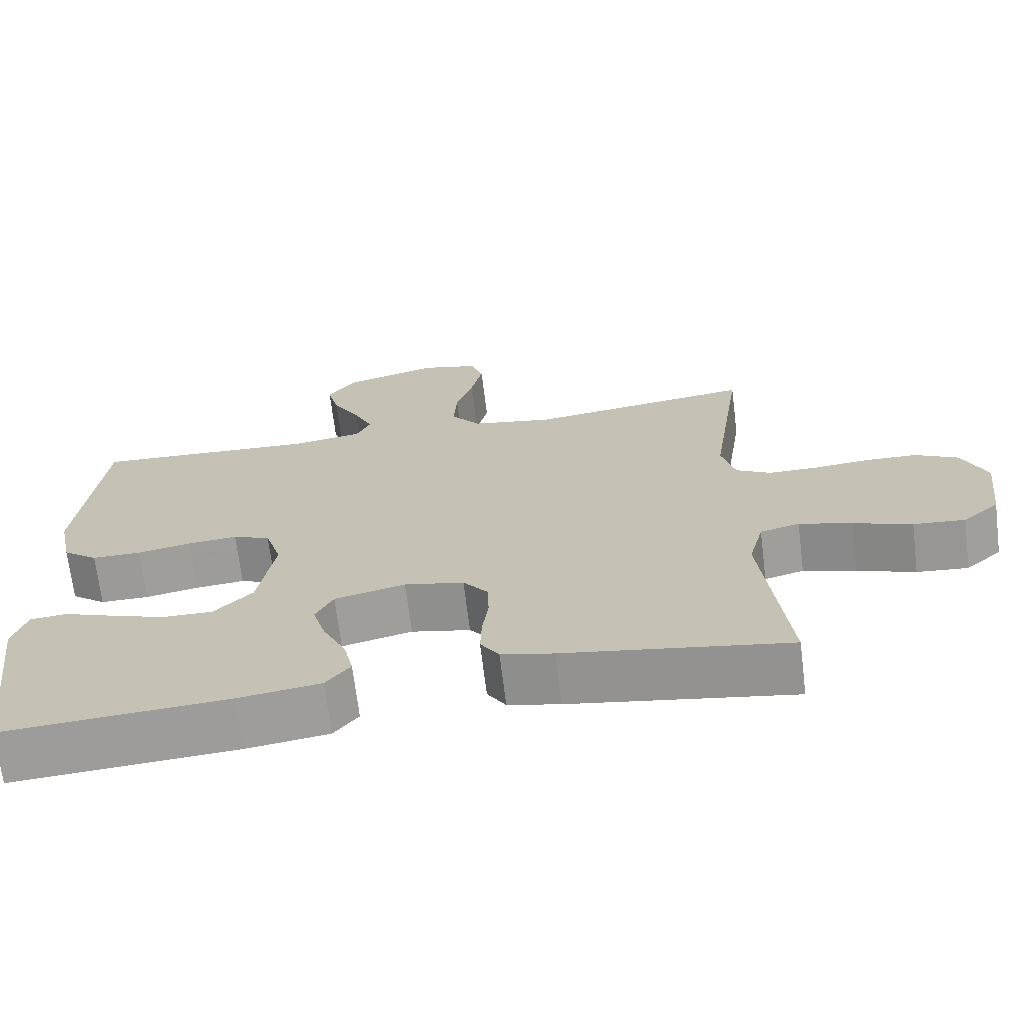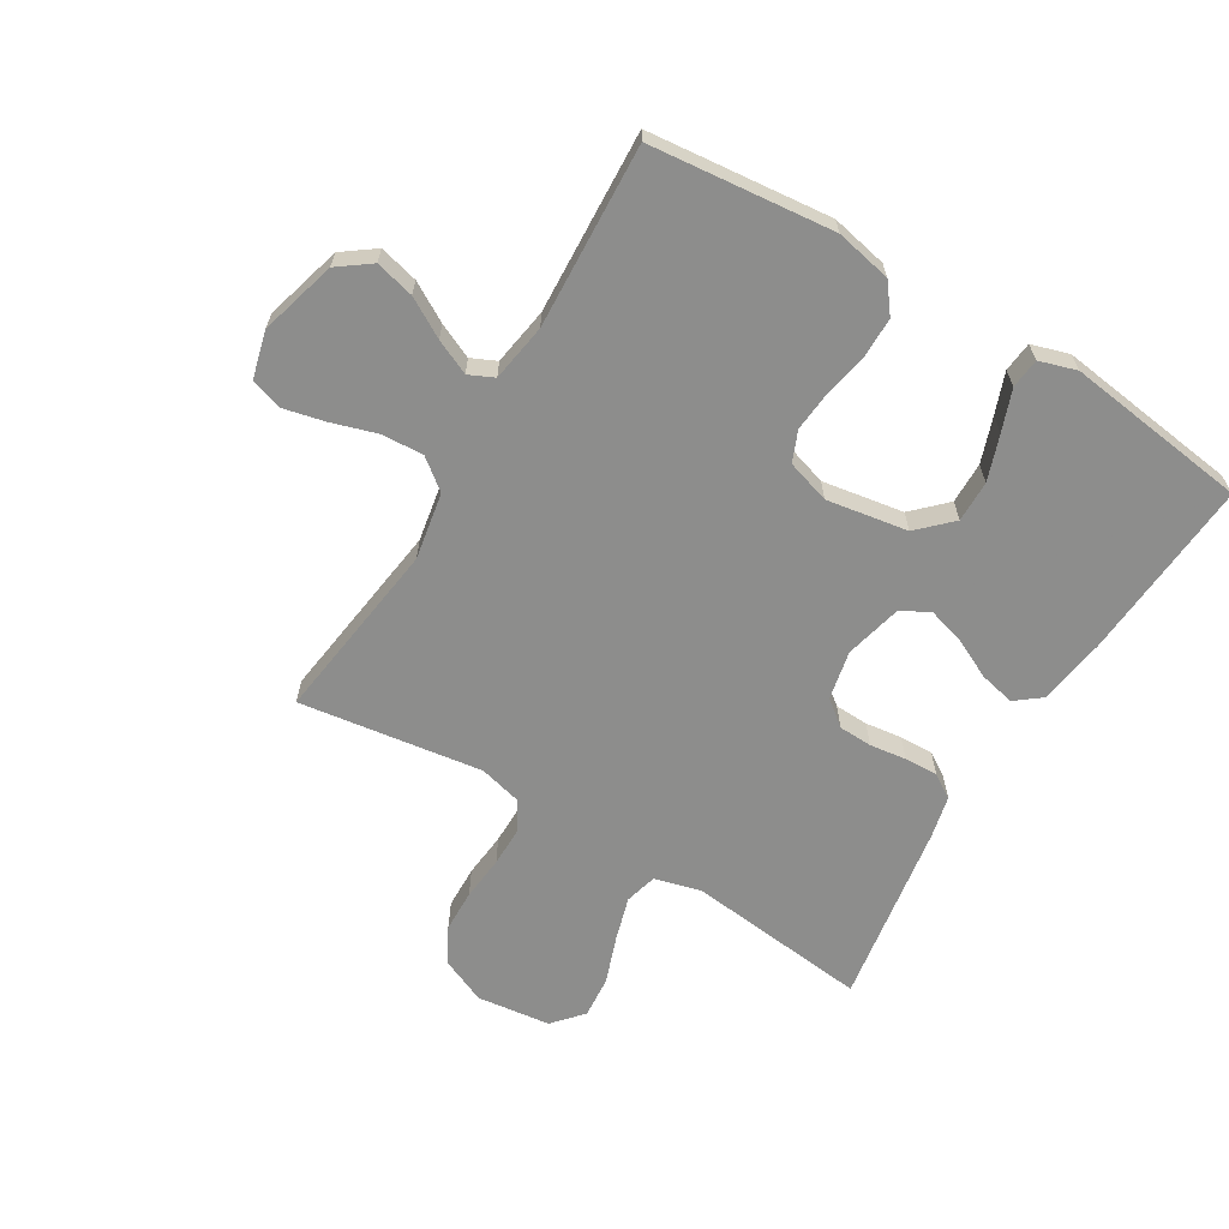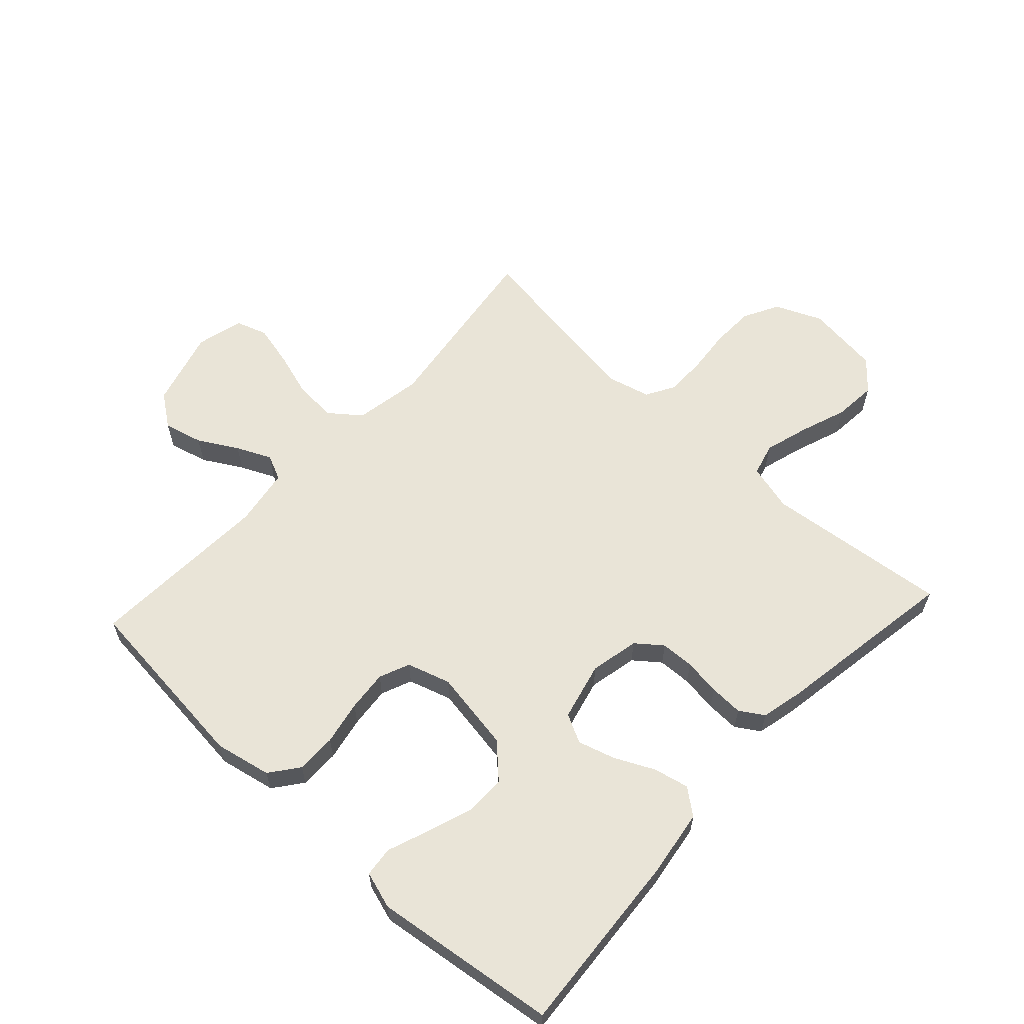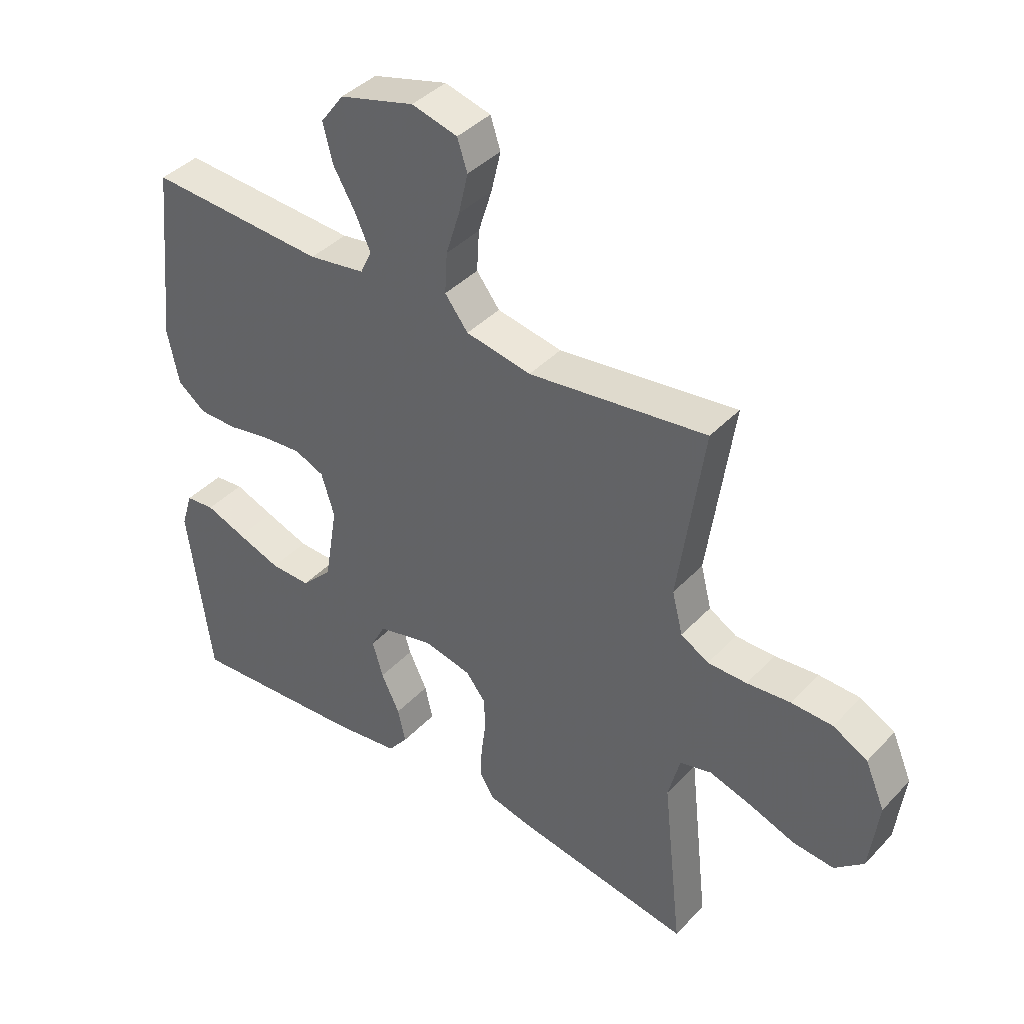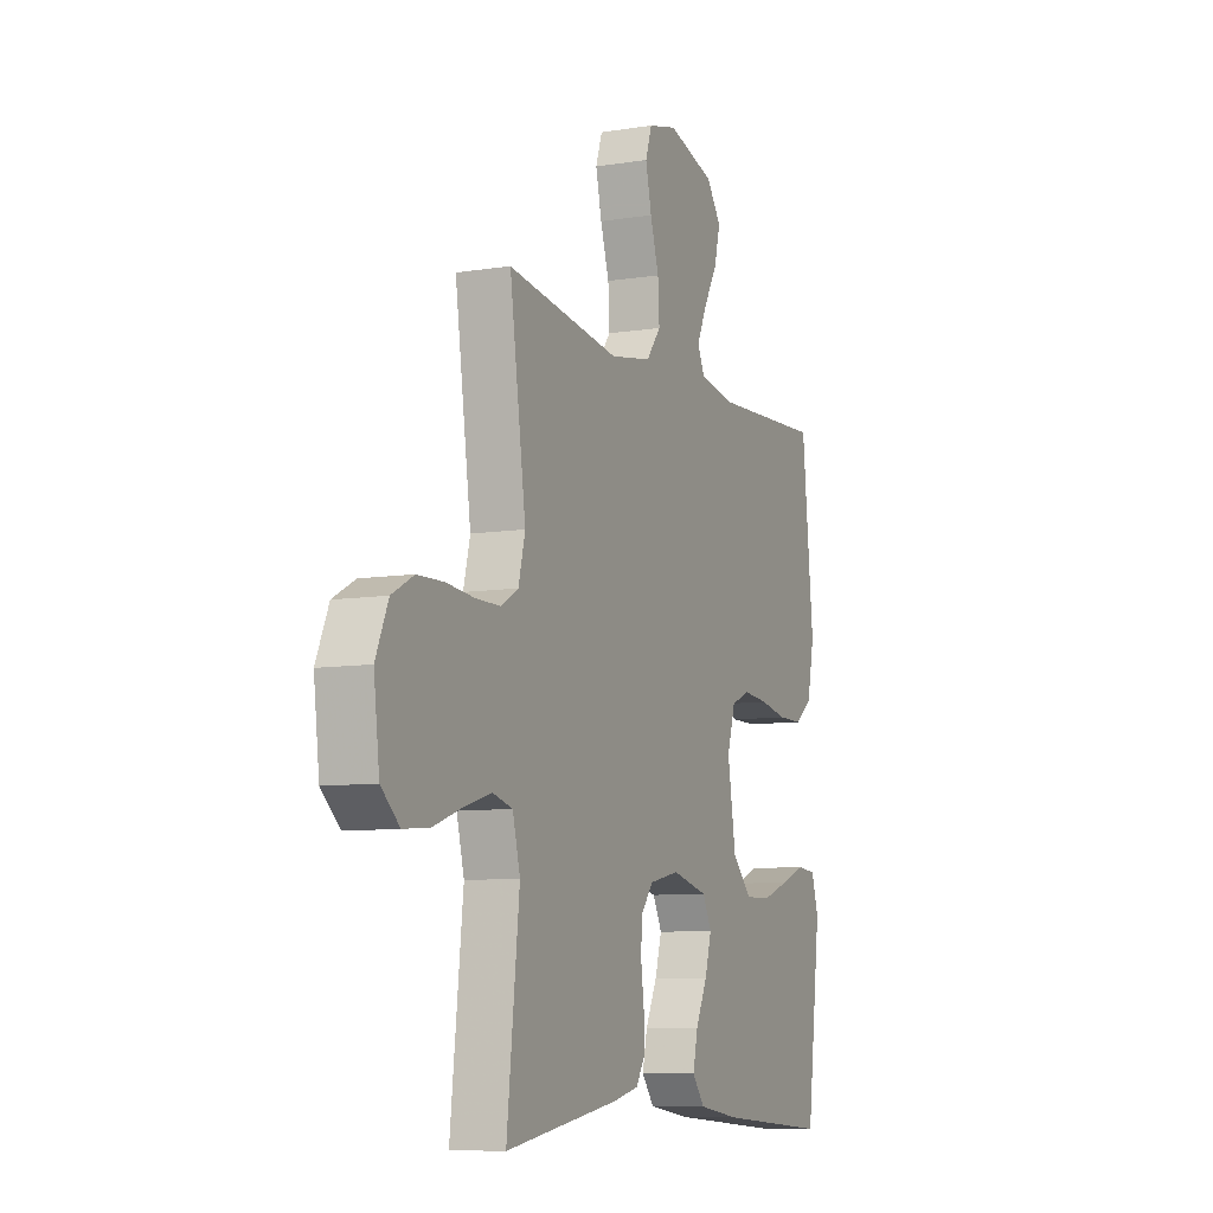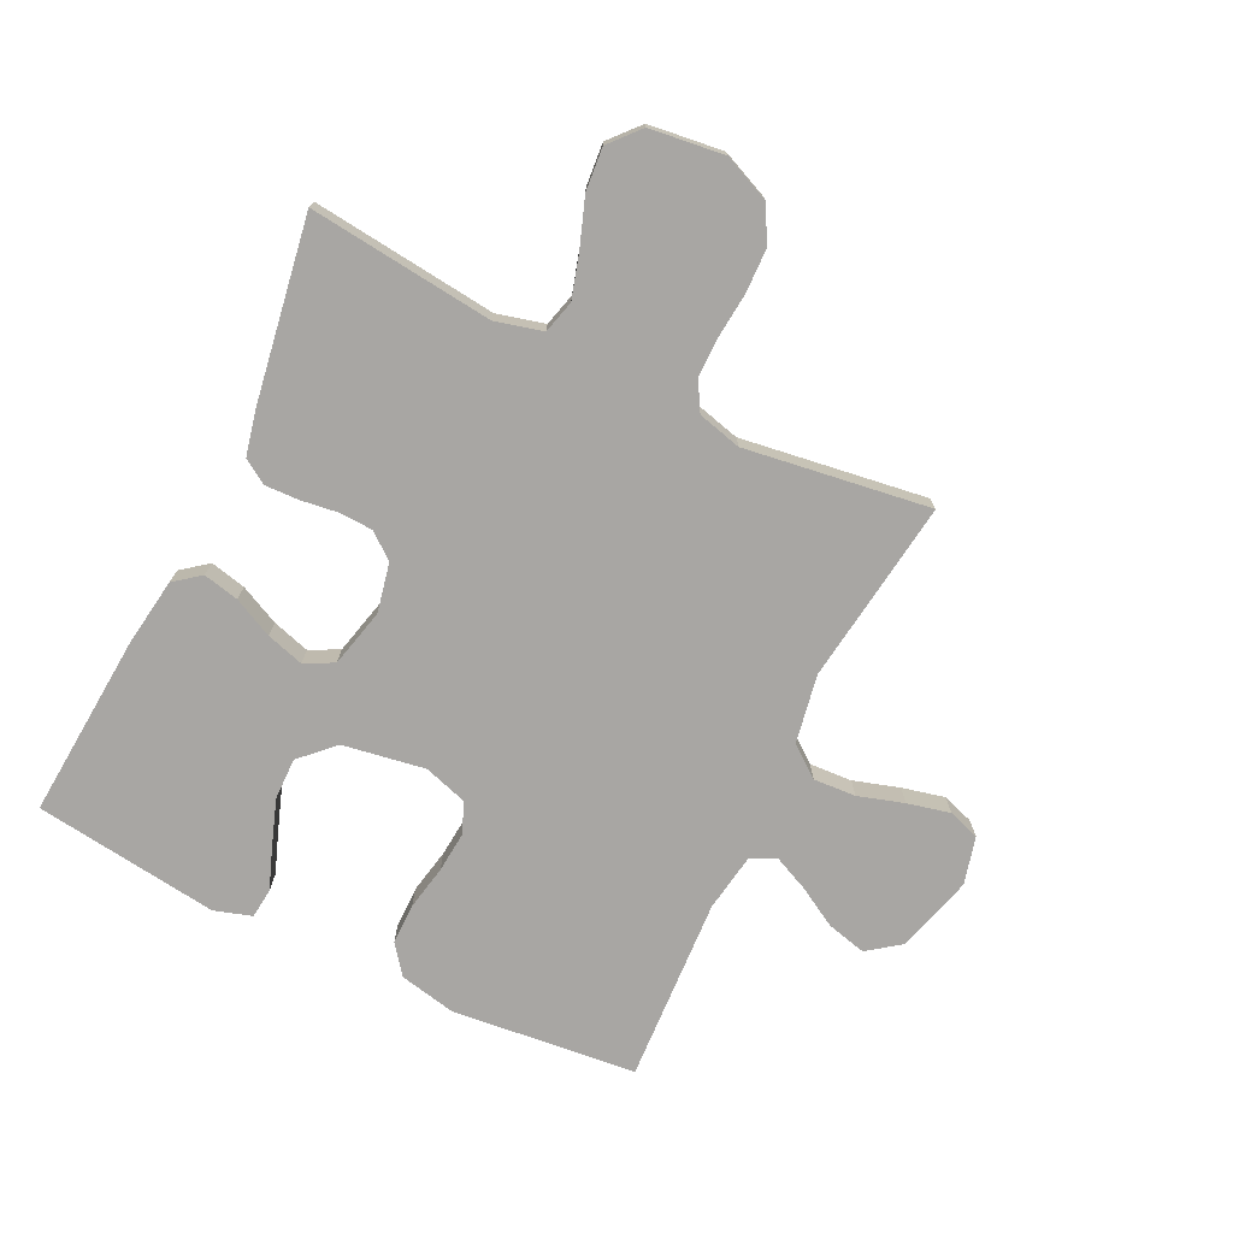
<metadata>
{"format":"obj","ext":"obj","renderer":"f3d","projection":"perspective","resolution":1024,"background":"white","views":[{"elev":-69.3,"azim":-173.0,"up":"+Z"},{"elev":-64.4,"azim":58.9,"up":"+Y"},{"elev":61.2,"azim":132.7,"up":"+Y"},{"elev":40.3,"azim":-141.5,"up":"+Z"},{"elev":-8.6,"azim":-66.6,"up":"+Z"},{"elev":-74.3,"azim":-115.9,"up":"+Y"}]}
</metadata>
<code>
v 0.5 0.07 0.5
v 0.531 0.07 0.2
v 0.512 0.07 0.108
v 0.465 0.07 0.072
v 0.399 0.07 0.072
v 0.327 0.07 0.086
v 0.26 0.07 0.092
v 0.21 0.07 0.071
v 0.188 0.07 0
v 0.21 0.07 -0.133
v 0.262 0.07 -0.186
v 0.33 0.07 -0.185
v 0.404 0.07 -0.159
v 0.471 0.07 -0.134
v 0.52 0.07 -0.139
v 0.539 0.07 -0.2
v 0.5 0.07 -0.5
v 0.2 0.07 -0.478
v 0.09 0.07 -0.462
v 0.057 0.07 -0.42
v 0.07 0.07 -0.362
v 0.101 0.07 -0.298
v 0.119 0.07 -0.237
v 0.095 0.07 -0.19
v 0 0.07 -0.167
v -0.08 0.07 -0.184
v -0.113 0.07 -0.226
v -0.115 0.07 -0.281
v -0.107 0.07 -0.341
v -0.105 0.07 -0.396
v -0.13 0.07 -0.435
v -0.2 0.07 -0.451
v -0.5 0.07 -0.5
v -0.467 0.07 -0.2
v -0.487 0.07 -0.123
v -0.54 0.07 -0.109
v -0.611 0.07 -0.13
v -0.689 0.07 -0.158
v -0.758 0.07 -0.164
v -0.807 0.07 -0.121
v -0.822 0.07 0
v -0.789 0.07 0.076
v -0.731 0.07 0.107
v -0.661 0.07 0.109
v -0.588 0.07 0.102
v -0.522 0.07 0.102
v -0.475 0.07 0.129
v -0.457 0.07 0.2
v -0.5 0.07 0.5
v -0.2 0.07 0.46
v -0.09 0.07 0.48
v -0.051 0.07 0.53
v -0.055 0.07 0.599
v -0.078 0.07 0.673
v -0.094 0.07 0.742
v -0.077 0.07 0.793
v 0 0.07 0.813
v 0.126 0.07 0.778
v 0.165 0.07 0.725
v 0.149 0.07 0.661
v 0.112 0.07 0.597
v 0.086 0.07 0.54
v 0.105 0.07 0.499
v 0.2 0.07 0.484
v 0.5 0 0.5
v 0.531 0 0.2
v 0.512 0 0.108
v 0.465 0 0.072
v 0.399 0 0.072
v 0.327 0 0.086
v 0.26 0 0.092
v 0.21 0 0.071
v 0.188 0 0
v 0.21 0 -0.133
v 0.262 0 -0.186
v 0.33 0 -0.185
v 0.404 0 -0.159
v 0.471 0 -0.134
v 0.52 0 -0.139
v 0.539 0 -0.2
v 0.5 0 -0.5
v 0.2 0 -0.478
v 0.09 0 -0.462
v 0.057 0 -0.42
v 0.07 0 -0.362
v 0.101 0 -0.298
v 0.119 0 -0.237
v 0.095 0 -0.19
v 0 0 -0.167
v -0.08 0 -0.184
v -0.113 0 -0.226
v -0.115 0 -0.281
v -0.107 0 -0.341
v -0.105 0 -0.396
v -0.13 0 -0.435
v -0.2 0 -0.451
v -0.5 0 -0.5
v -0.467 0 -0.2
v -0.487 0 -0.123
v -0.54 0 -0.109
v -0.611 0 -0.13
v -0.689 0 -0.158
v -0.758 0 -0.164
v -0.807 0 -0.121
v -0.822 0 0
v -0.789 0 0.076
v -0.731 0 0.107
v -0.661 0 0.109
v -0.588 0 0.102
v -0.522 0 0.102
v -0.475 0 0.129
v -0.457 0 0.2
v -0.5 0 0.5
v -0.2 0 0.46
v -0.09 0 0.48
v -0.051 0 0.53
v -0.055 0 0.599
v -0.078 0 0.673
v -0.094 0 0.742
v -0.077 0 0.793
v 0 0 0.813
v 0.126 0 0.778
v 0.165 0 0.725
v 0.149 0 0.661
v 0.112 0 0.597
v 0.086 0 0.54
v 0.105 0 0.499
v 0.2 0 0.484
f 58 59 60 61
f 58 61 62
f 57 58 62
f 56 57 62
f 53 54 55 56
f 53 56 62 63
f 48 49 50
f 47 48 50 51
f 42 43 44 45
f 42 45 46
f 41 42 46
f 40 41 46
f 37 38 39 40
f 36 37 40 46
f 35 36 46 47
f 31 32 33 34
f 28 29 30 31
f 27 28 31 34
f 26 27 34 35
f 19 20 21 22
f 19 22 23
f 18 19 23
f 17 18 23
f 16 17 23 24
f 13 14 15 16
f 12 13 16
f 11 12 16 24
f 3 4 5 6
f 3 6 7
f 64 1 2 3
f 63 64 3 7
f 52 53 63 7
f 26 35 47 51
f 25 26 51 52
f 10 11 24 25
f 9 10 25 52
f 8 9 52
f 7 8 52
f 125 124 123 122
f 126 125 122
f 126 122 121
f 126 121 120
f 120 119 118 117
f 127 126 120 117
f 114 113 112
f 115 114 112 111
f 109 108 107 106
f 110 109 106
f 110 106 105
f 110 105 104
f 104 103 102 101
f 110 104 101 100
f 111 110 100 99
f 98 97 96 95
f 95 94 93 92
f 98 95 92 91
f 99 98 91 90
f 86 85 84 83
f 87 86 83
f 87 83 82
f 87 82 81
f 88 87 81 80
f 80 79 78 77
f 80 77 76
f 88 80 76 75
f 70 69 68 67
f 71 70 67
f 67 66 65 128
f 71 67 128 127
f 71 127 117 116
f 115 111 99 90
f 116 115 90 89
f 89 88 75 74
f 116 89 74 73
f 116 73 72
f 116 72 71
f 1 65 66 2
f 2 66 67 3
f 3 67 68 4
f 4 68 69 5
f 5 69 70 6
f 6 70 71 7
f 7 71 72 8
f 8 72 73 9
f 9 73 74 10
f 10 74 75 11
f 11 75 76 12
f 12 76 77 13
f 13 77 78 14
f 14 78 79 15
f 15 79 80 16
f 16 80 81 17
f 17 81 82 18
f 18 82 83 19
f 19 83 84 20
f 20 84 85 21
f 21 85 86 22
f 22 86 87 23
f 23 87 88 24
f 24 88 89 25
f 25 89 90 26
f 26 90 91 27
f 27 91 92 28
f 28 92 93 29
f 29 93 94 30
f 30 94 95 31
f 31 95 96 32
f 32 96 97 33
f 33 97 98 34
f 34 98 99 35
f 35 99 100 36
f 36 100 101 37
f 37 101 102 38
f 38 102 103 39
f 39 103 104 40
f 40 104 105 41
f 41 105 106 42
f 42 106 107 43
f 43 107 108 44
f 44 108 109 45
f 45 109 110 46
f 46 110 111 47
f 47 111 112 48
f 48 112 113 49
f 49 113 114 50
f 50 114 115 51
f 51 115 116 52
f 52 116 117 53
f 53 117 118 54
f 54 118 119 55
f 55 119 120 56
f 56 120 121 57
f 57 121 122 58
f 58 122 123 59
f 59 123 124 60
f 60 124 125 61
f 61 125 126 62
f 62 126 127 63
f 63 127 128 64
f 64 128 65 1

</code>
